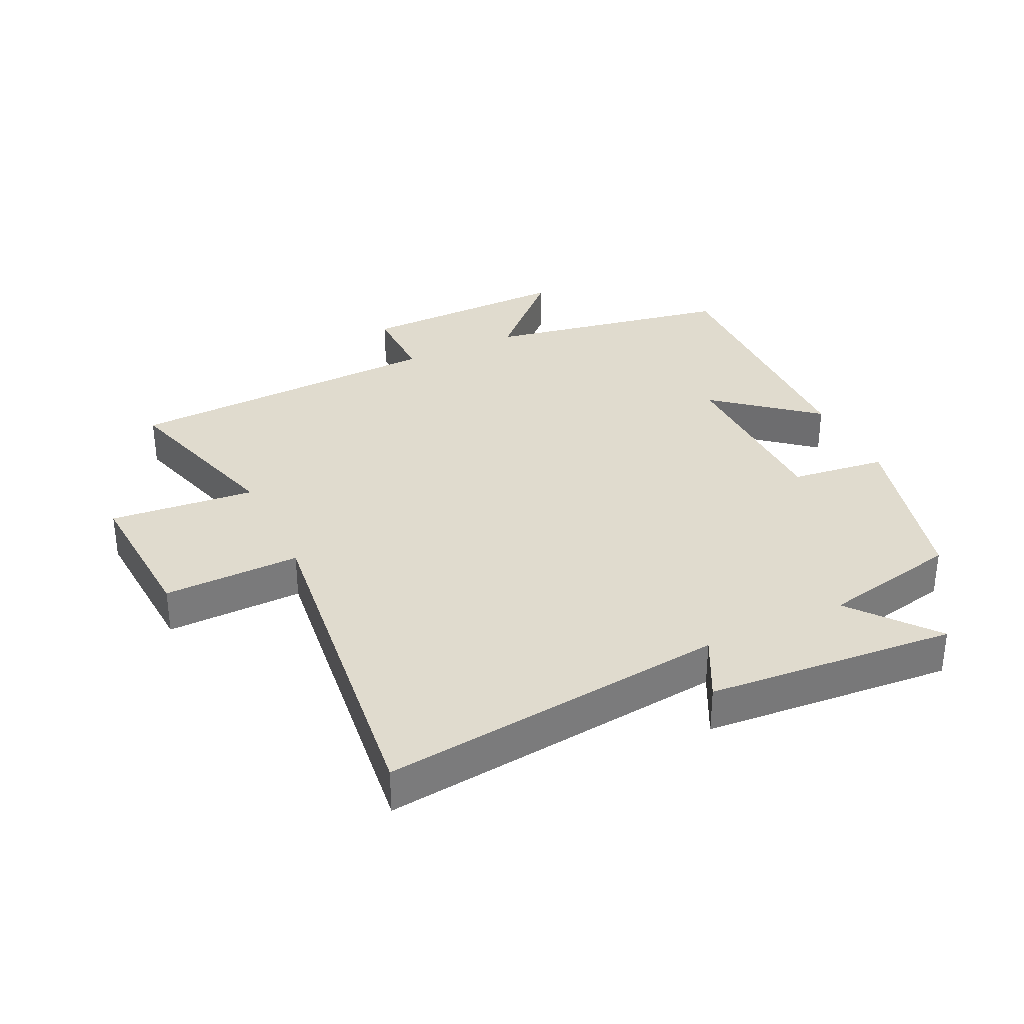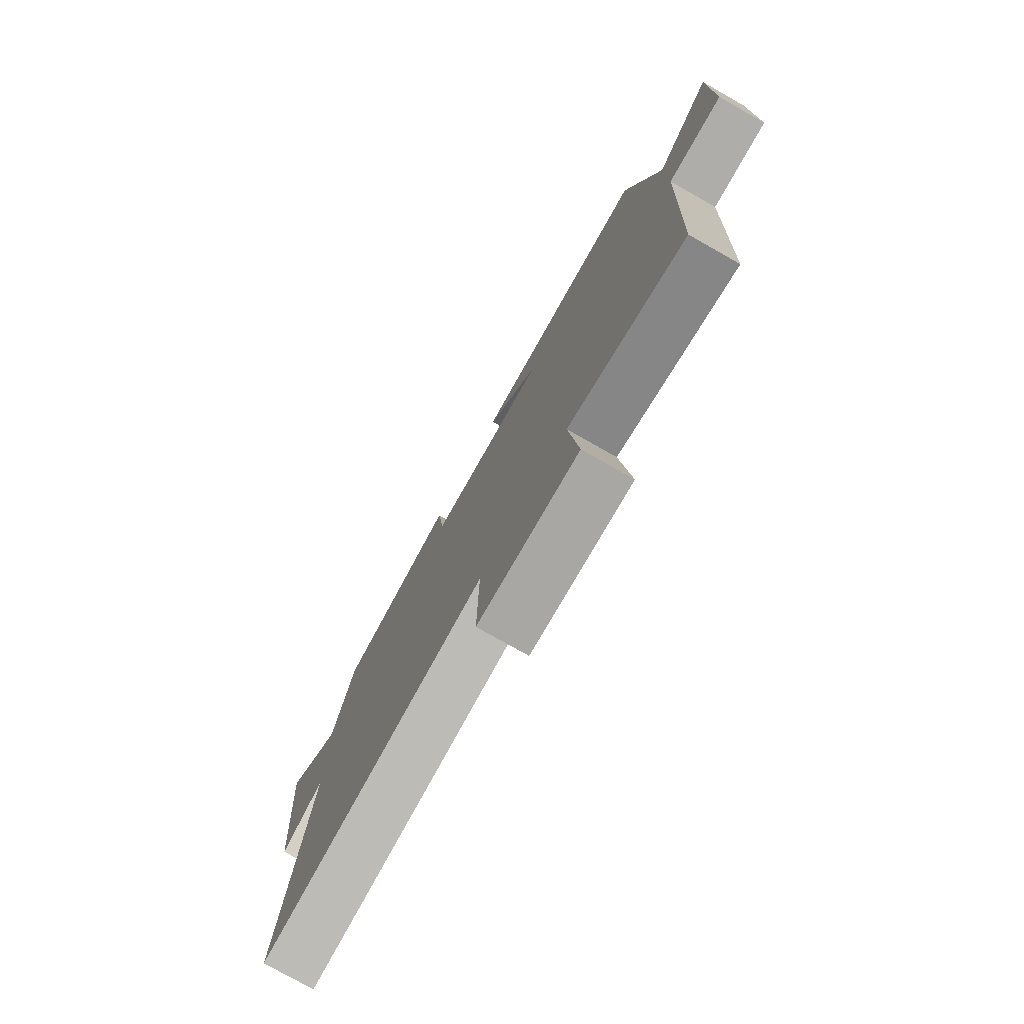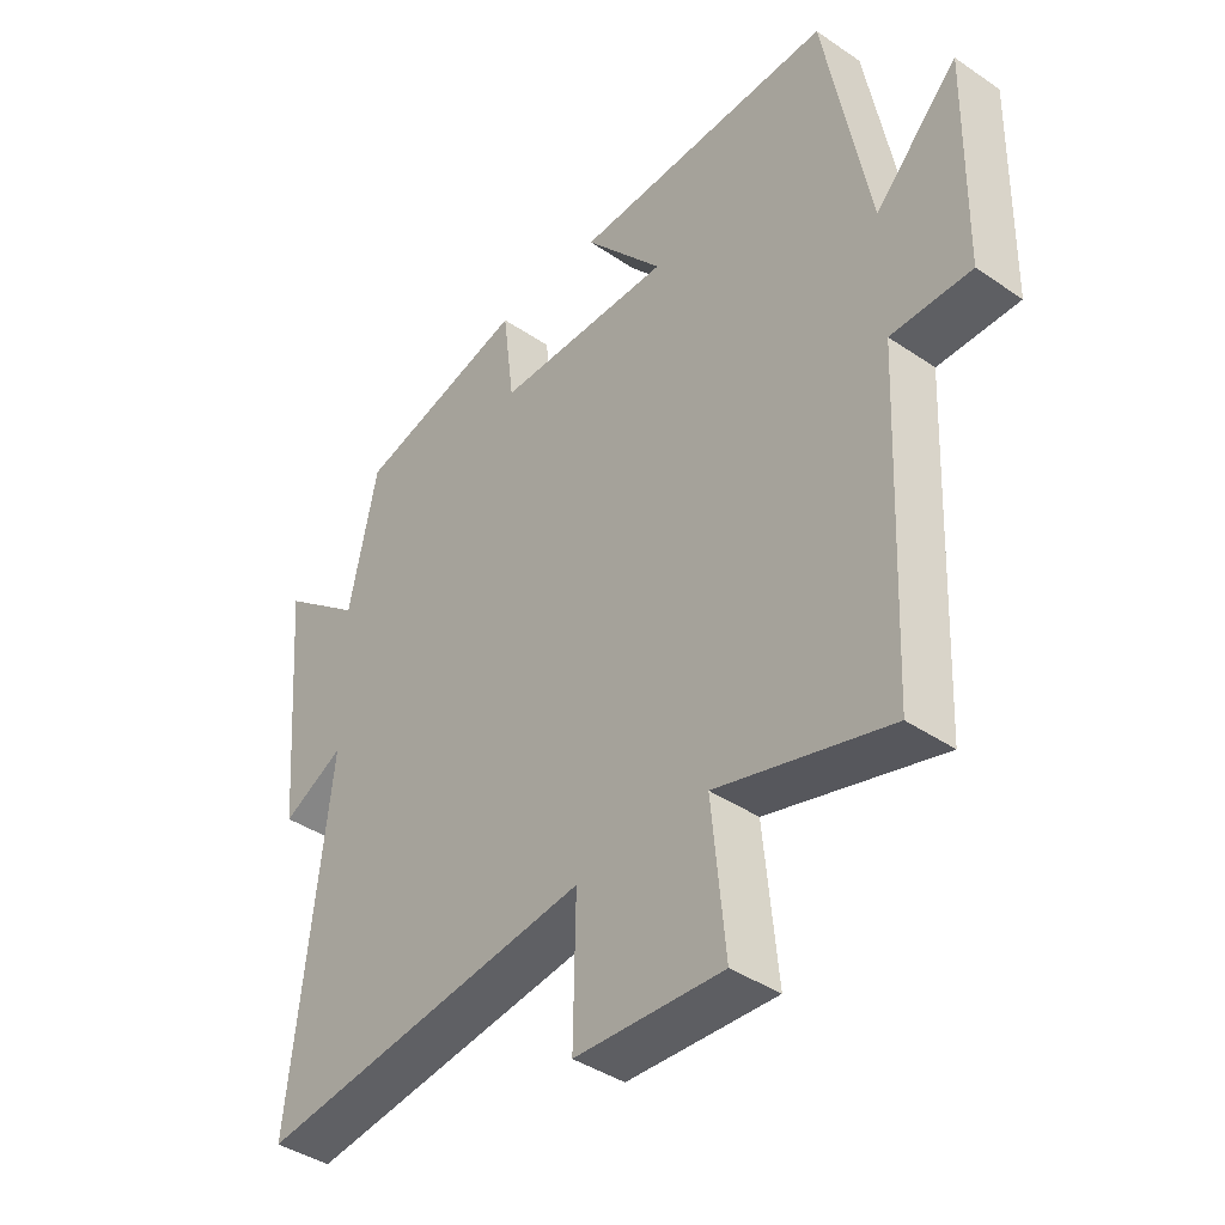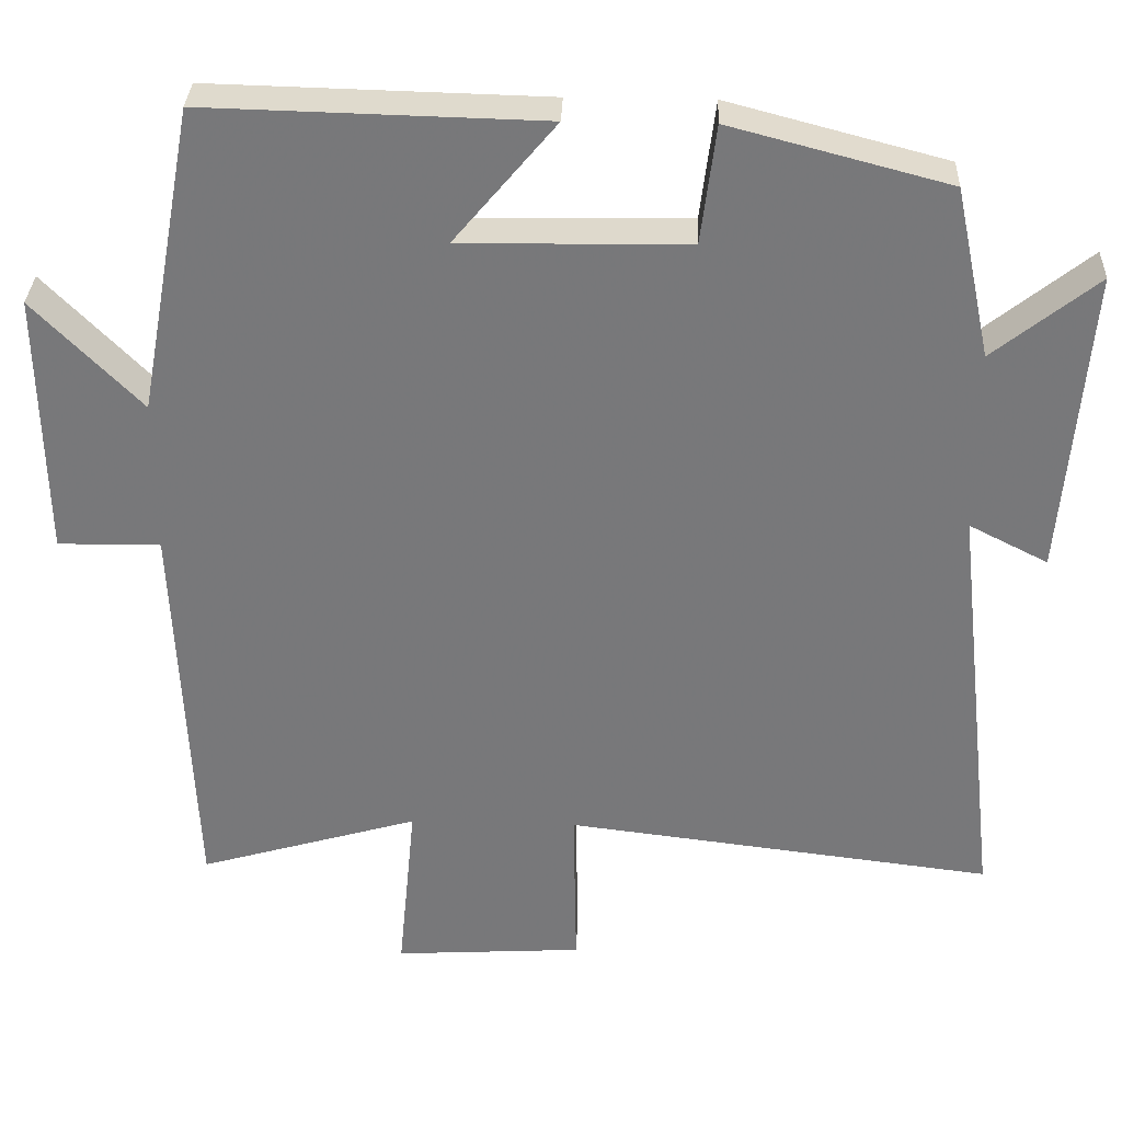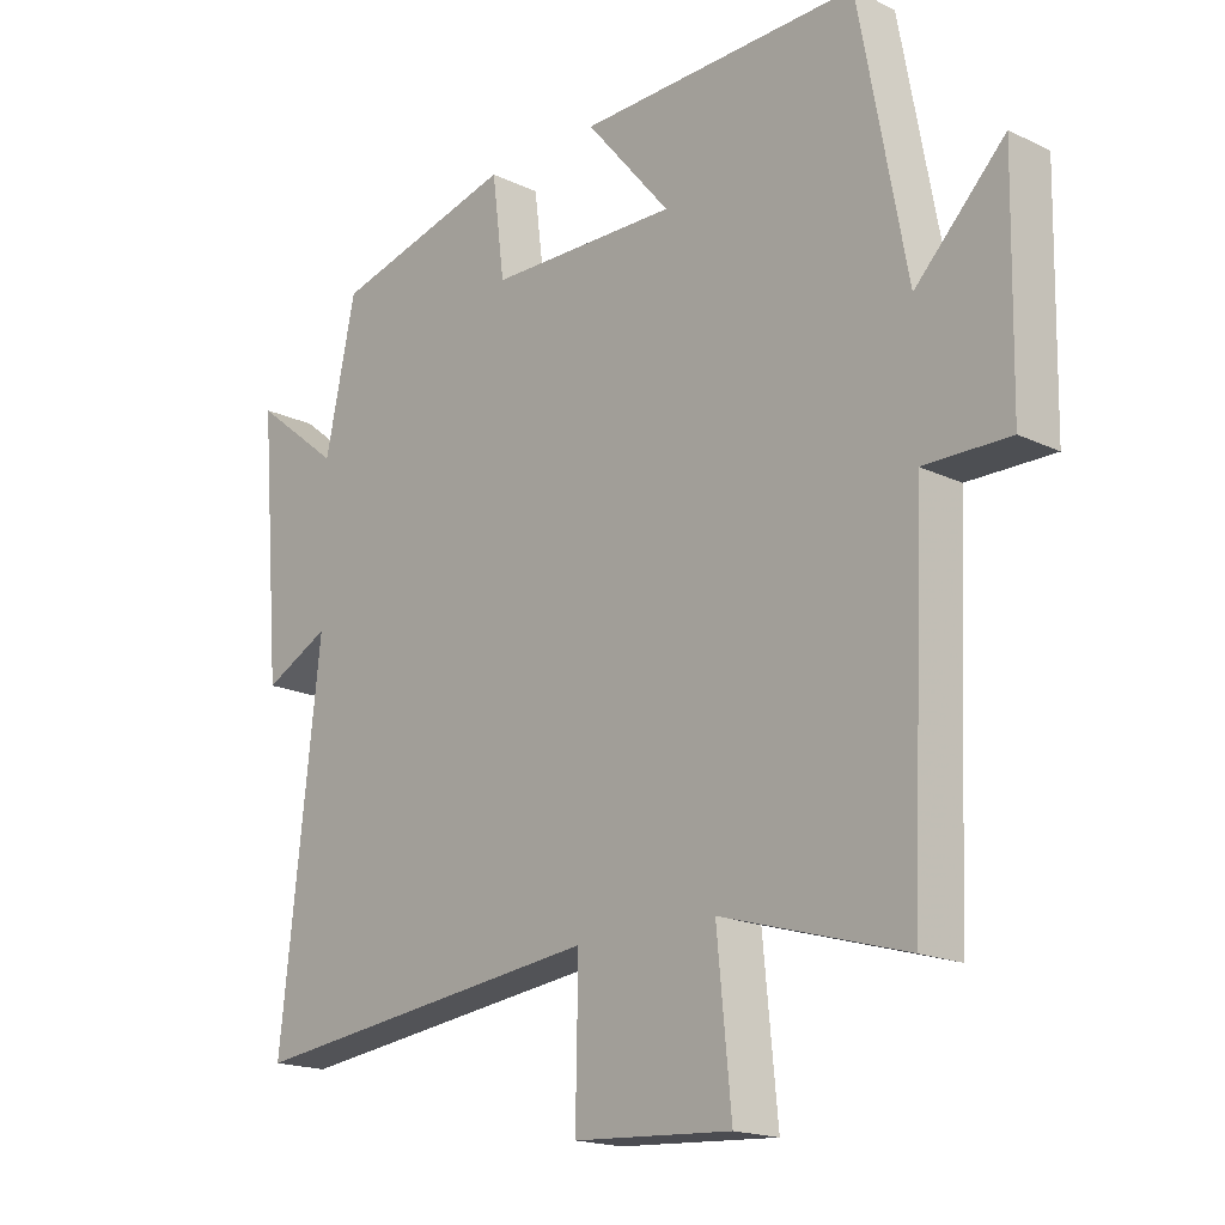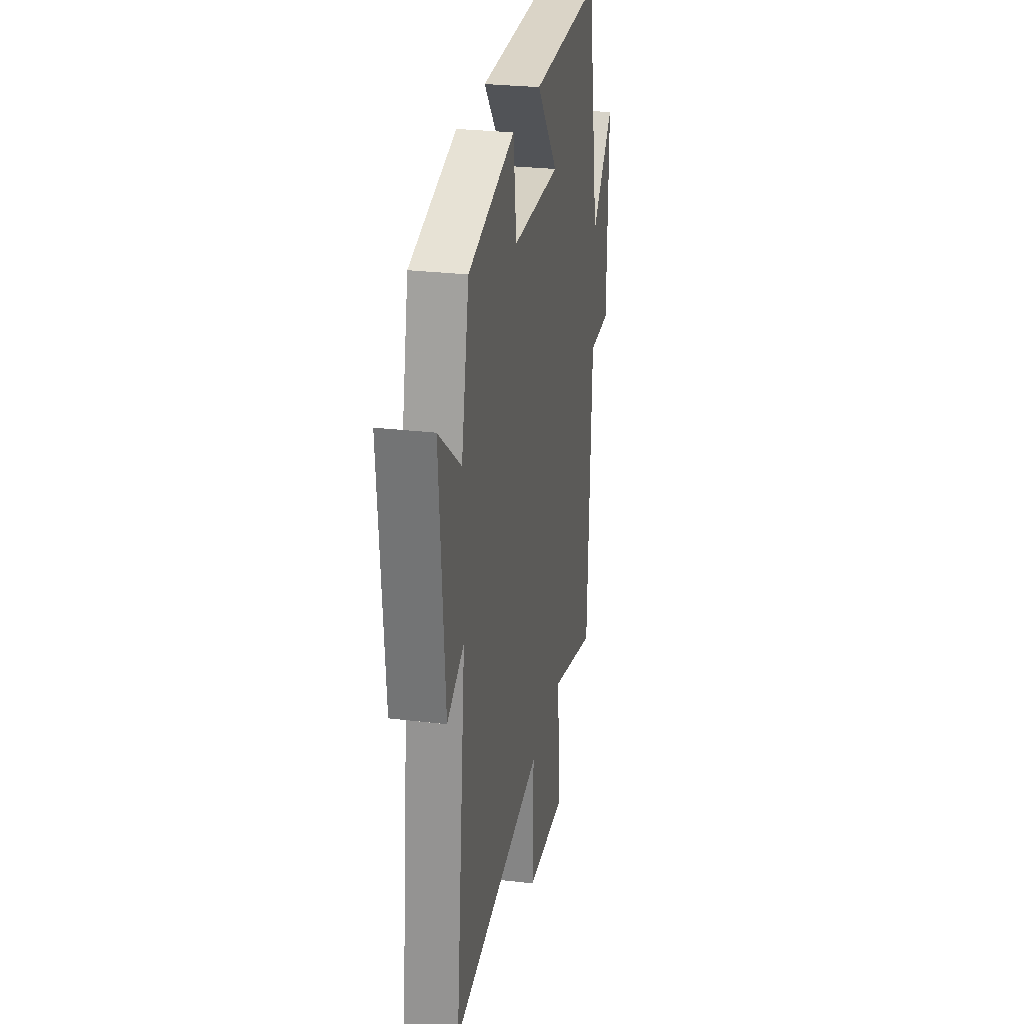
<metadata>
{"format":"obj","ext":"obj","renderer":"f3d","projection":"perspective","resolution":1024,"background":"white","views":[{"elev":33.4,"azim":-115.7,"up":"+Y"},{"elev":-77.7,"azim":60.5,"up":"+Z"},{"elev":-40.9,"azim":50.3,"up":"+Z"},{"elev":32.3,"azim":-177.9,"up":"+Z"},{"elev":-17.8,"azim":46.7,"up":"+Z"},{"elev":27.5,"azim":-79.5,"up":"+Z"}]}
</metadata>
<code>
v 0.428 0.07 0.511
v 0.5 0.07 0.121
v 0.636 0.07 0.26
v 0.63 0.07 -0.076
v 0.5 0.07 -0.075
v 0.478 0.07 -0.581
v 0.198 0.07 -0.5
v 0.22 0.07 -0.729
v -0.02 0.07 -0.715
v -0.016 0.07 -0.5
v -0.561 0.07 -0.567
v -0.5 0.07 -0.024
v -0.6 0.07 -0.075
v -0.632 0.07 0.315
v -0.5 0.07 0.21
v -0.454 0.07 0.427
v -0.177 0.07 0.5
v -0.158 0.07 0.35
v 0.13 0.07 0.346
v 0.001 0.07 0.5
v 0.428 0 0.511
v 0.5 0 0.121
v 0.636 0 0.26
v 0.63 0 -0.076
v 0.5 0 -0.075
v 0.478 0 -0.581
v 0.198 0 -0.5
v 0.22 0 -0.729
v -0.02 0 -0.715
v -0.016 0 -0.5
v -0.561 0 -0.567
v -0.5 0 -0.024
v -0.6 0 -0.075
v -0.632 0 0.315
v -0.5 0 0.21
v -0.454 0 0.427
v -0.177 0 0.5
v -0.158 0 0.35
v 0.13 0 0.346
v 0.001 0 0.5
f 19 20 1 2
f 18 19 2
f 15 16 17 18
f 15 18 2
f 12 13 14 15
f 12 15 2
f 10 11 12 2
f 7 8 9 10
f 7 10 2 3
f 5 6 7
f 5 7 3
f 3 4 5
f 22 21 40 39
f 22 39 38
f 38 37 36 35
f 22 38 35
f 35 34 33 32
f 22 35 32
f 22 32 31 30
f 30 29 28 27
f 23 22 30 27
f 27 26 25
f 23 27 25
f 25 24 23
f 1 21 22 2
f 2 22 23 3
f 3 23 24 4
f 4 24 25 5
f 5 25 26 6
f 6 26 27 7
f 7 27 28 8
f 8 28 29 9
f 9 29 30 10
f 10 30 31 11
f 11 31 32 12
f 12 32 33 13
f 13 33 34 14
f 14 34 35 15
f 15 35 36 16
f 16 36 37 17
f 17 37 38 18
f 18 38 39 19
f 19 39 40 20
f 20 40 21 1

</code>
